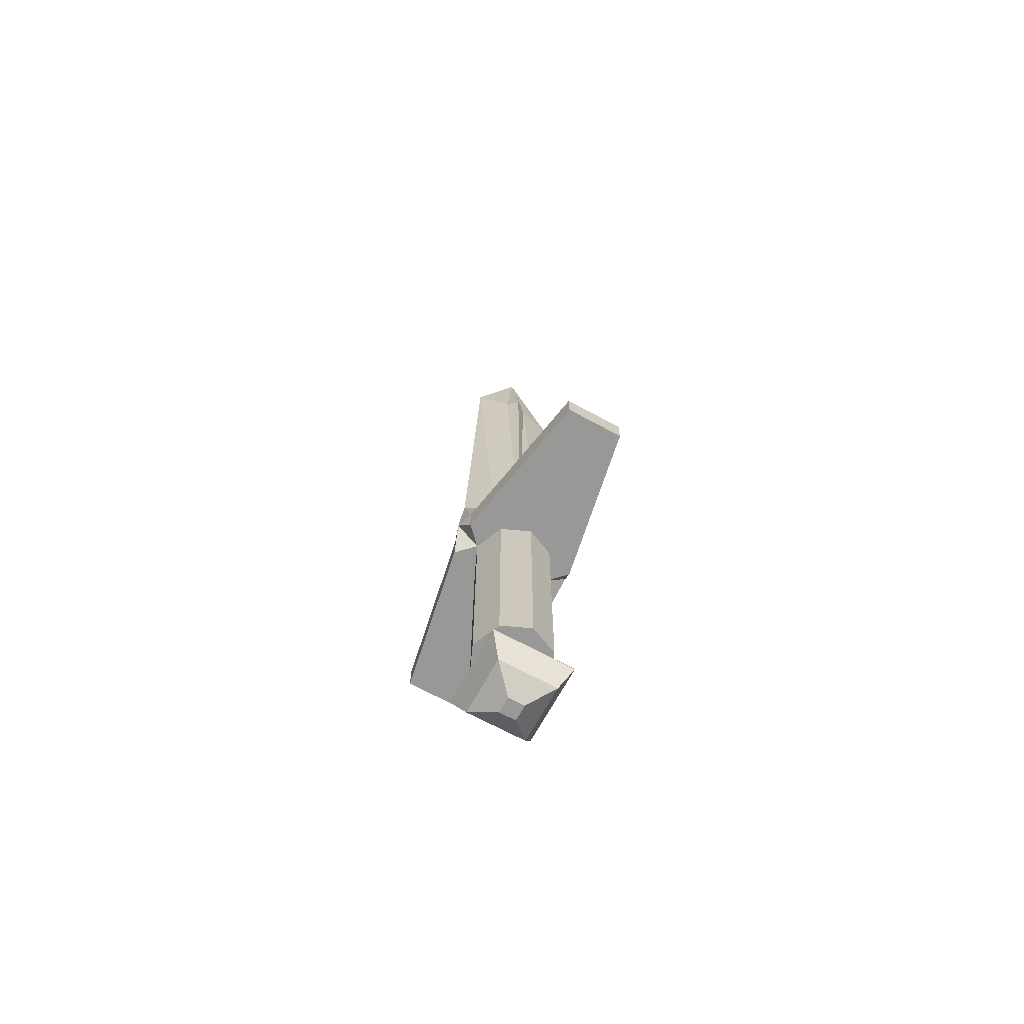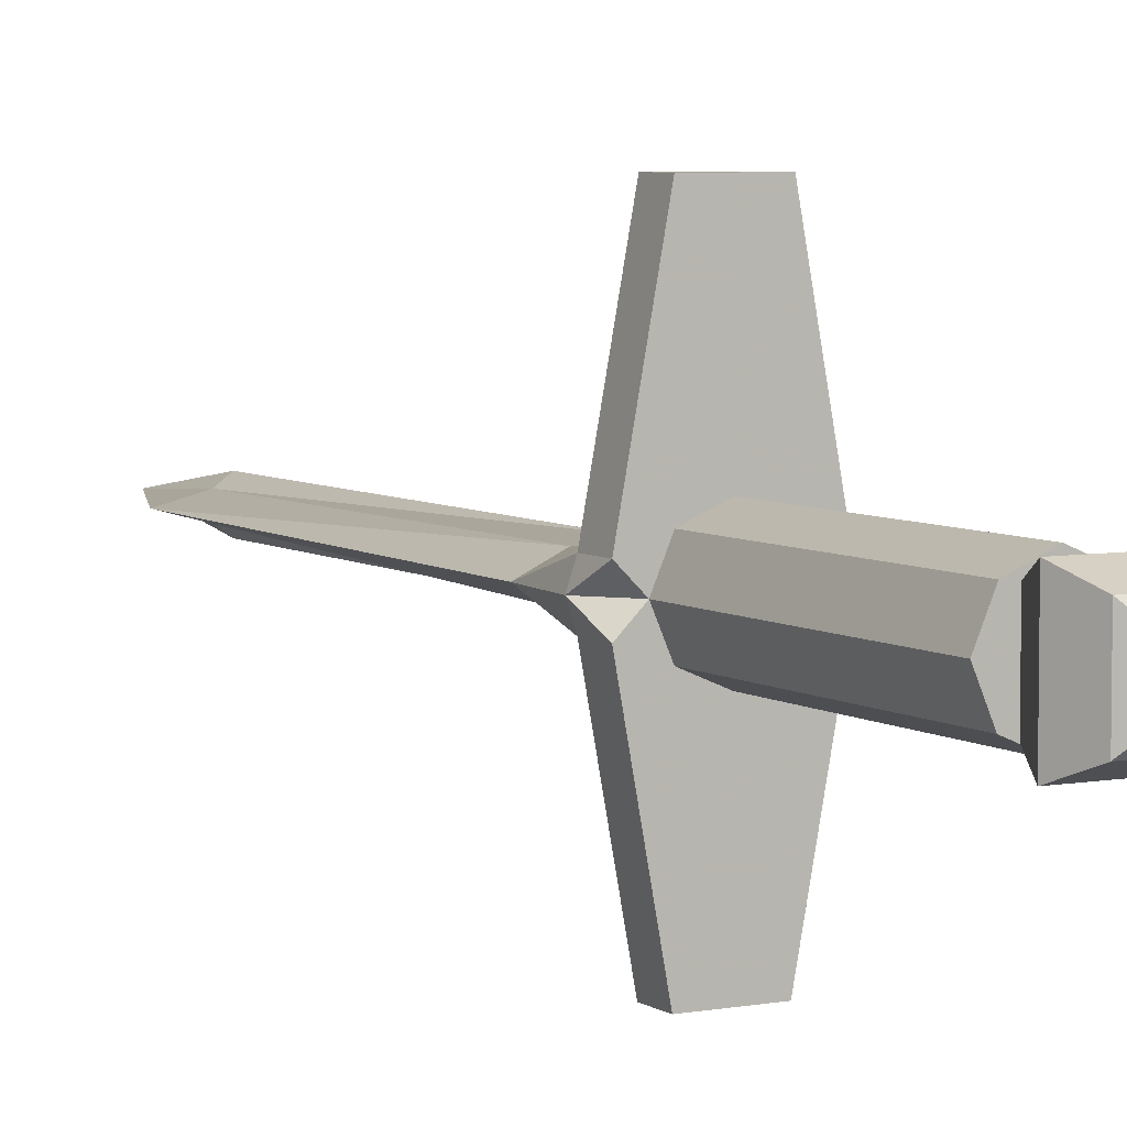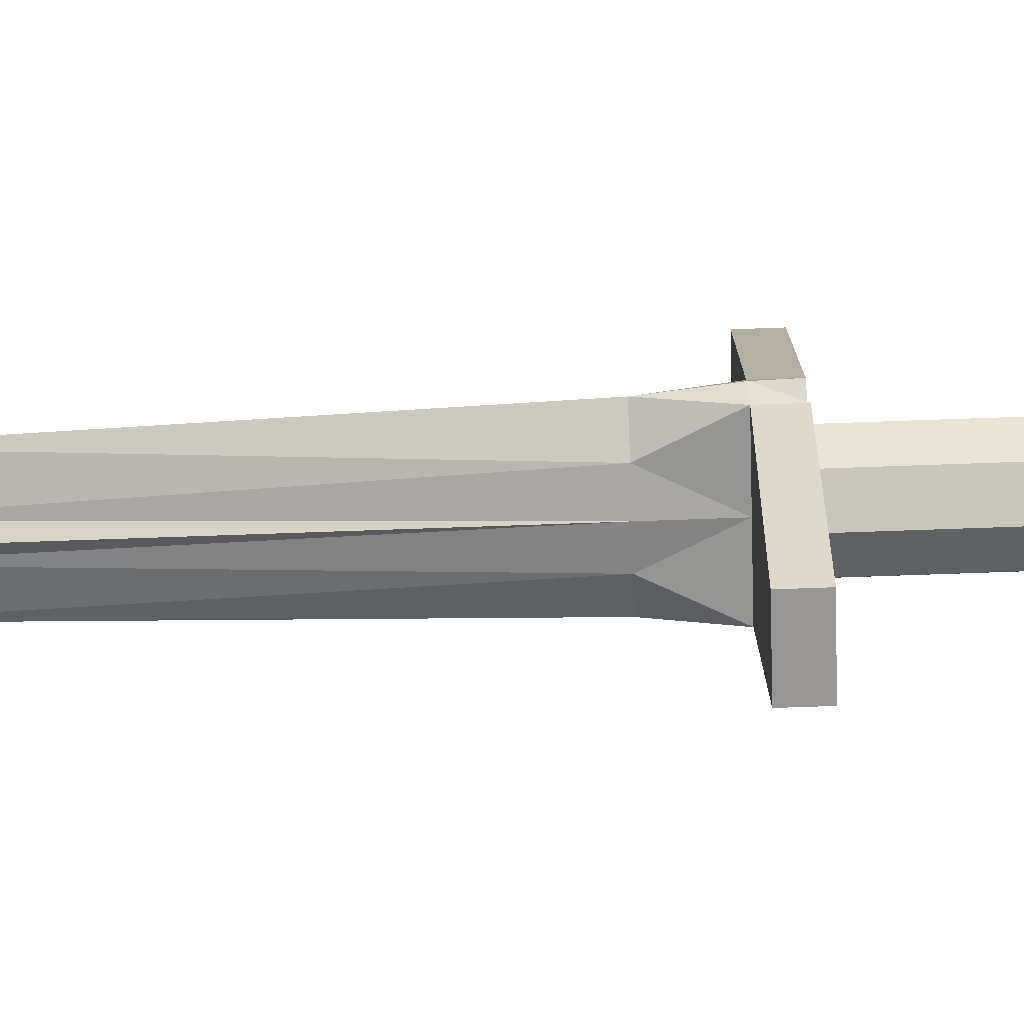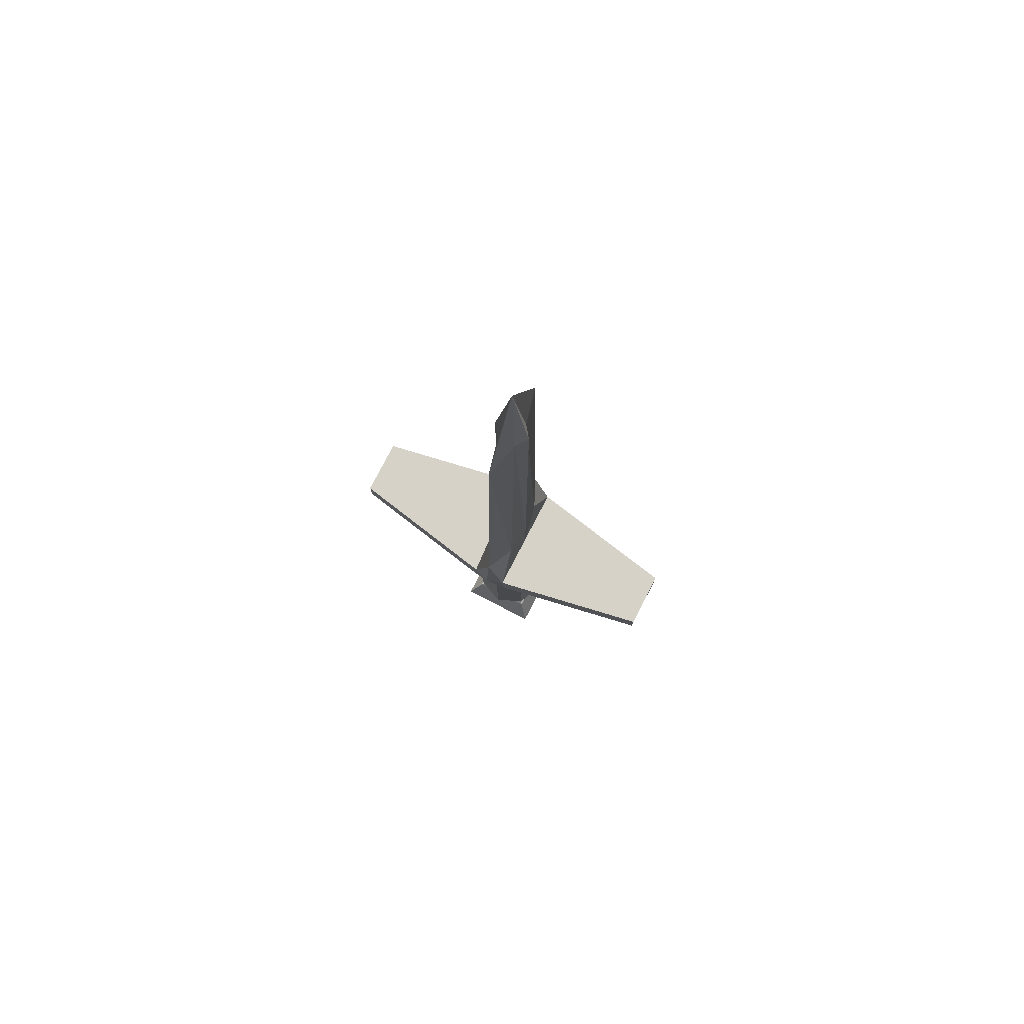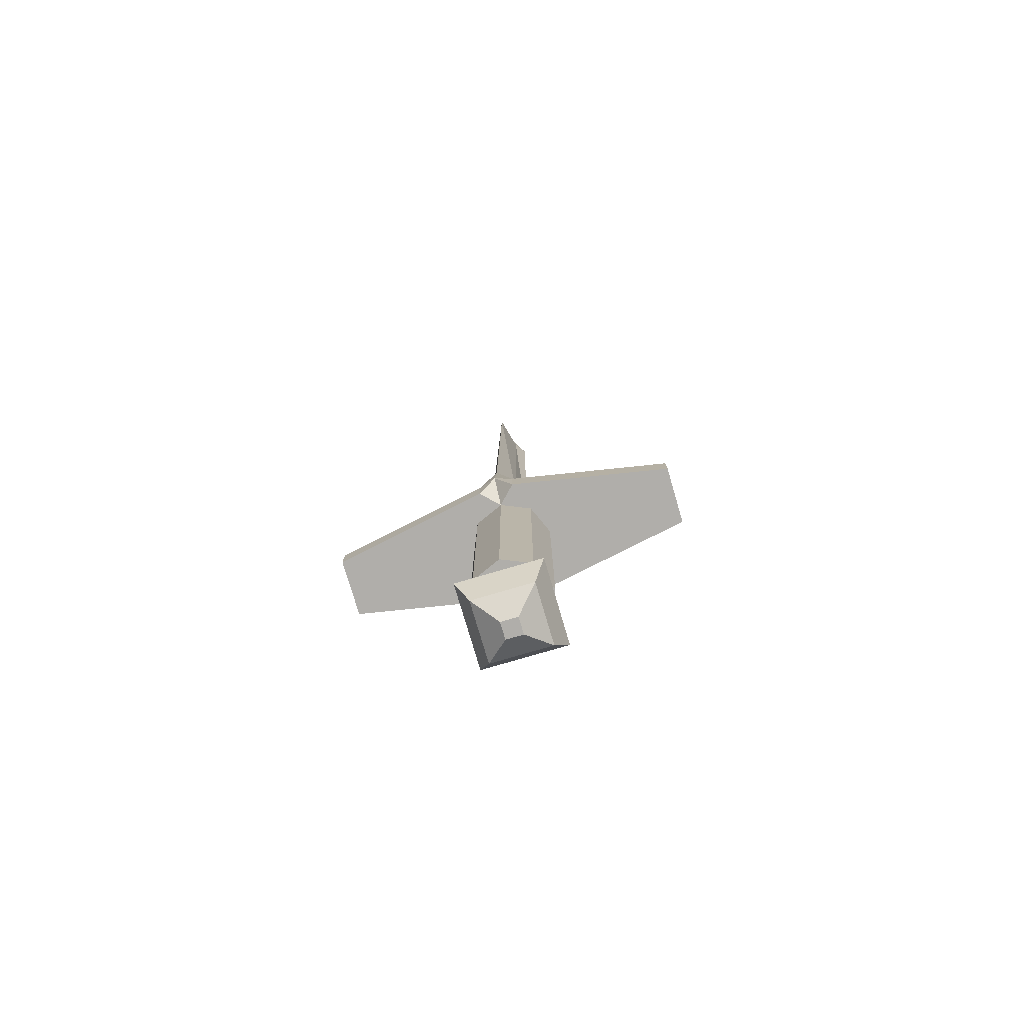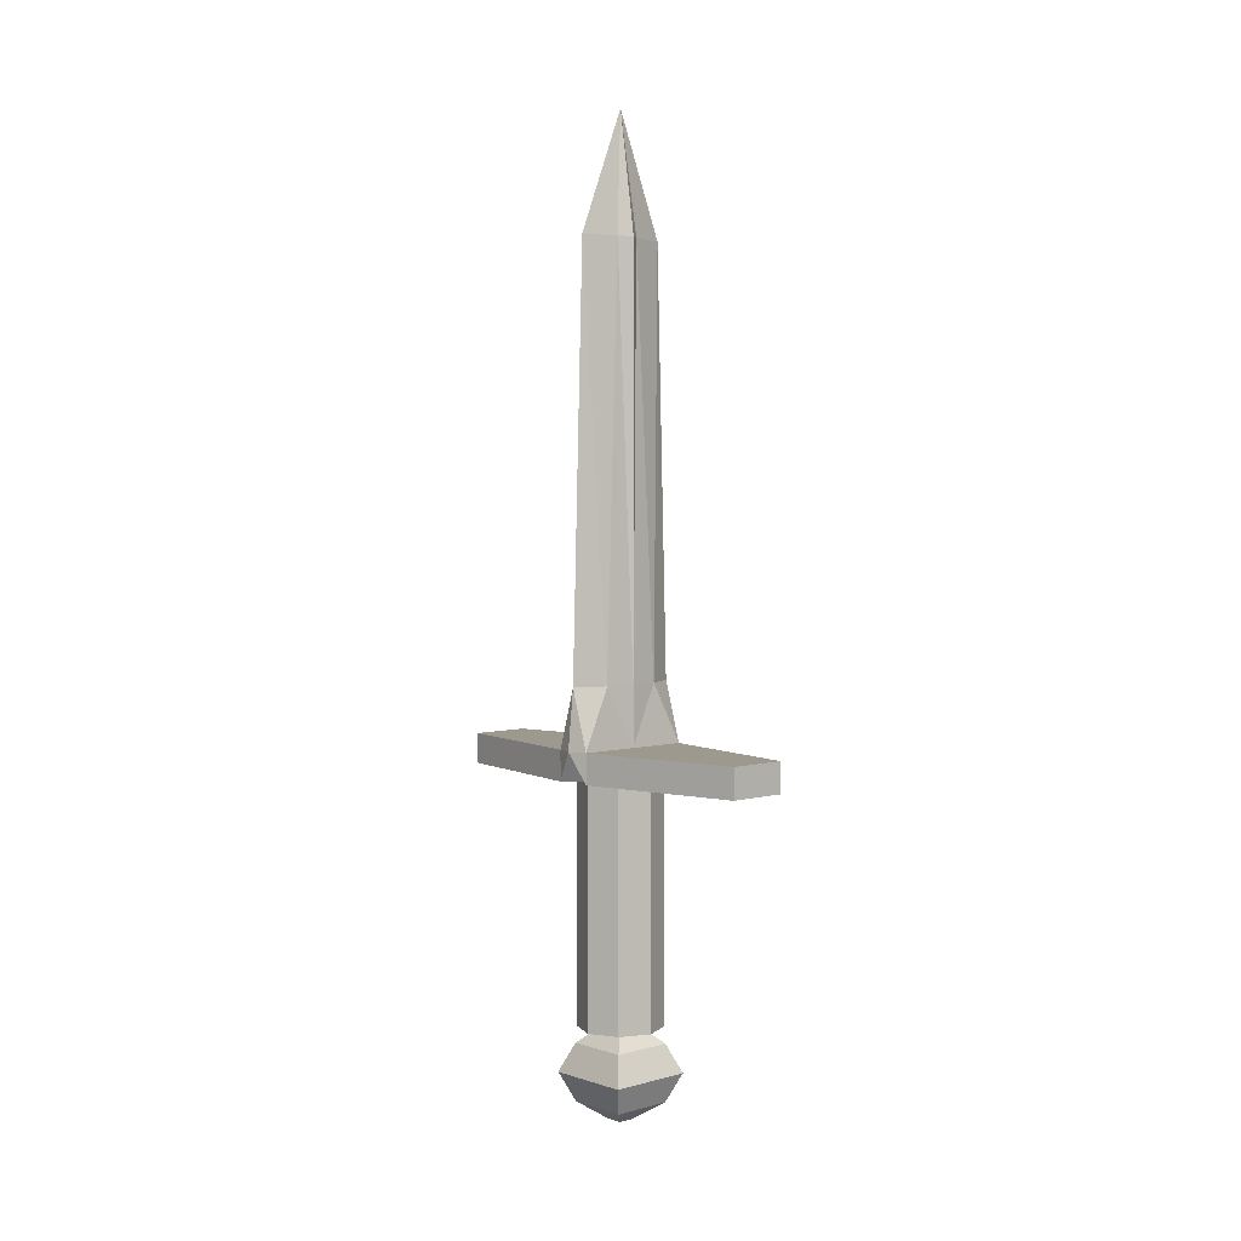
<metadata>
{"format":"obj","ext":"obj","renderer":"f3d","projection":"perspective","resolution":1024,"background":"white","views":[{"elev":-68.5,"azim":151.5,"up":"+Y"},{"elev":5.7,"azim":-29.1,"up":"+Z"},{"elev":-68.0,"azim":-87.9,"up":"+Z"},{"elev":77.7,"azim":-62.7,"up":"+Y"},{"elev":-77.7,"azim":-73.6,"up":"+Y"},{"elev":3.4,"azim":137.4,"up":"+Y"}]}
</metadata>
<code>
o Cube
v -0.49 -2 0.49
v -0.49 -2 -0.49
v -0.49 2 0.49
v -0.49 2 -0.49
v -0.5 2 -3
v -0.7 -2 0
v -0.7 2 0
v -0.5 2 3
v -0.5 2.5 -3
v -1.1 2.5 0
v -1 2.5 -0.3
v -1 2 -0.3
v -1 2.5 0.3
v -1 2 0.3
v -0.5 2.5 3
v -1 3.5 0
v -0.5 3.5 -0.24
v -0.5 3.5 0.24
v -0.8 10.5 0
v -0.2 10.5 -0.15
v -0.2 10.5 0.15
v 0.49 -2 0.49
v 0.49 -2 -0.49
v 0.49 2 0.49
v 0.49 2 -0.49
v -0 2 -0.7
v -0 -2 -0.7
v -0 2 0.7
v -0 -2 0.7
v 0 2 -0.3
v 0 2.5 -0.3
v 0.5 2 -3
v 0 2 3
v 0 10.5 -0.3
v -0.2263 -2 -0.2263
v 0.7 -2 0
v 0.7 2 0
v 0.5 2 3
v 0.5 2.5 -3
v 1.1 2.5 0
v 1 2.5 -0.3
v 1 2 -0.3
v 0 2 0
v 1 2.5 0.3
v 1 2 0.3
v 0.5 2.5 3
v 0 2 -3
v 0 2 0.3
v 0 2.5 -3
v 0 2.5 3
v 0 2.5 0.3
v 0 3.5 -0.3
v 1 3.5 0
v 0.5 3.5 -0.24
v 0.5 3.5 0.24
v 0 3.5 0.3
v 0 12.5 0
v 0.8 10.5 0
v 0.2 10.5 -0.15
v 0.2 10.5 0.15
v 0 10.5 0.3
v -0.2263 -2 0.2263
v 0.2263 -2 -0.2263
v 0.2263 -2 0.2263
v -0.1414 -3.5 -0.1414
v -0.1414 -3.5 0.1414
v 0.1414 -3.5 -0.1414
v 0.1414 -3.5 0.1414
v 0.7071 -2.75 -0.7071
v -0.7071 -2.75 -0.7071
v -0.7071 -2.75 0.7071
v 0.7071 -2.75 0.7071
v 0.5091 -2.275 0.5091
v 0.5091 -2.275 -0.5091
v -0.5091 -2.275 0.5091
v -0.5091 -2.275 -0.5091
v 0.5068 -3.225 -0.5068
v 0.5068 -3.225 0.5068
v -0.5068 -3.225 -0.5068
v -0.5068 -3.225 0.5068
f 7 4 2
f 3 1 28
f 18 16 13
f 4 26 27
f 62 1 6
f 6 35 62
f 3 7 6
f 13 10 14
f 50 15 8
f 47 5 9
f 12 7 10
f 5 12 11
f 15 13 14
f 14 7 48
f 31 11 17
f 8 14 48
f 12 30 7
f 11 10 16
f 5 47 30
f 15 50 51
f 9 11 31
f 52 17 20
f 17 16 19
f 56 18 51
f 17 11 16
f 16 10 13
f 20 19 57
f 21 61 57
f 21 19 18
f 61 21 56
f 34 20 57
f 19 21 57
f 37 36 23
f 28 29 22
f 55 44 53
f 25 23 27
f 6 2 35
f 27 35 2
f 24 22 36
f 44 45 40
f 47 49 39
f 42 41 40
f 32 39 41
f 46 38 45
f 45 48 37
f 31 52 54
f 38 33 48
f 42 37 30
f 41 53 40
f 32 42 30
f 46 44 51
f 39 49 31
f 52 34 59
f 54 59 58
f 56 51 55
f 54 53 41
f 53 44 40
f 59 57 58
f 60 57 61
f 60 55 58
f 61 56 60
f 34 57 59
f 58 57 60
f 29 1 62
f 29 62 64
f 29 64 22
f 64 36 22
f 36 64 63
f 36 63 23
f 63 27 23
f 27 63 35
f 45 37 40
f 37 42 40
f 10 7 14
f 11 12 10
f 6 7 2
f 28 1 29
f 2 4 27
f 1 3 6
f 33 50 8
f 49 47 9
f 9 5 11
f 8 15 14
f 52 31 17
f 33 8 48
f 12 5 30
f 13 15 51
f 49 9 31
f 34 52 20
f 20 17 19
f 18 13 51
f 19 16 18
f 21 18 56
f 25 37 23
f 24 28 22
f 26 25 27
f 37 24 36
f 46 50 38
f 32 47 39
f 42 32 41
f 41 31 54
f 45 38 48
f 47 32 30
f 50 46 51
f 41 39 31
f 54 52 59
f 53 54 58
f 51 44 55
f 55 53 58
f 56 55 60
f 50 33 38
f 79 77 67
f 68 66 65
f 80 79 66
f 73 74 64
f 78 80 68
f 76 74 70
f 75 76 71
f 78 77 72
f 73 75 71
f 35 63 74
f 64 62 73
f 72 69 74
f 62 35 75
f 70 69 79
f 71 70 80
f 72 71 80
f 68 67 77
f 44 46 45
f 65 79 67
f 67 68 65
f 79 65 66
f 74 63 64
f 80 66 68
f 74 69 70
f 76 70 71
f 77 69 72
f 72 73 71
f 76 35 74
f 62 75 73
f 73 72 74
f 35 76 75
f 69 77 79
f 70 79 80
f 78 72 80
f 78 68 77

</code>
